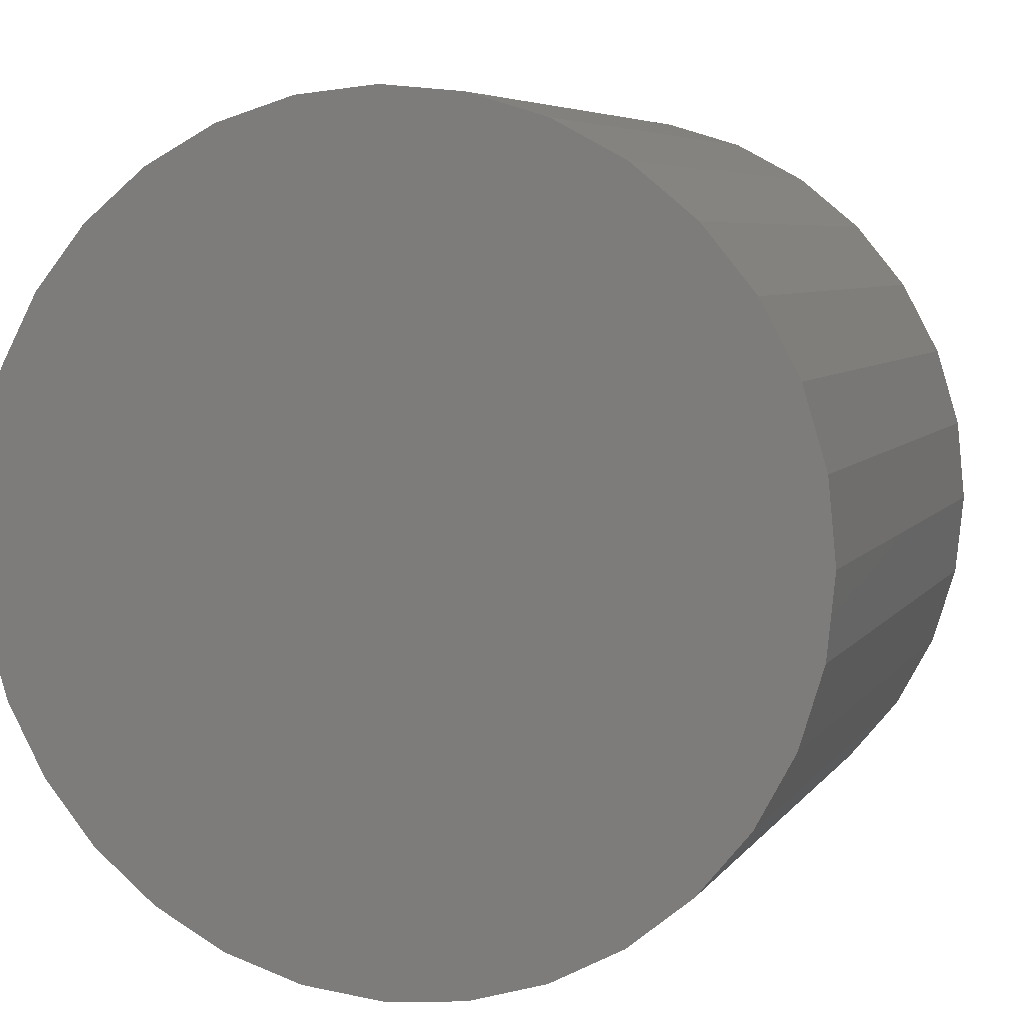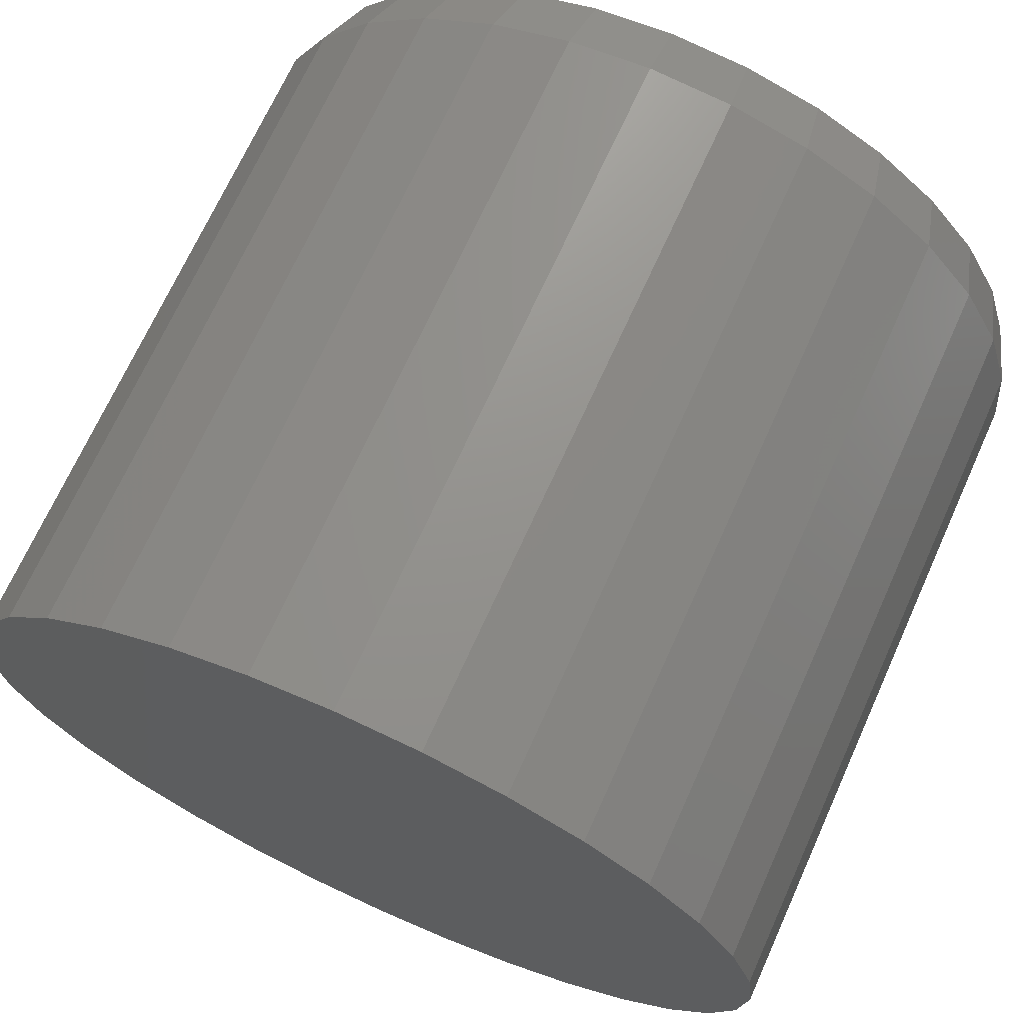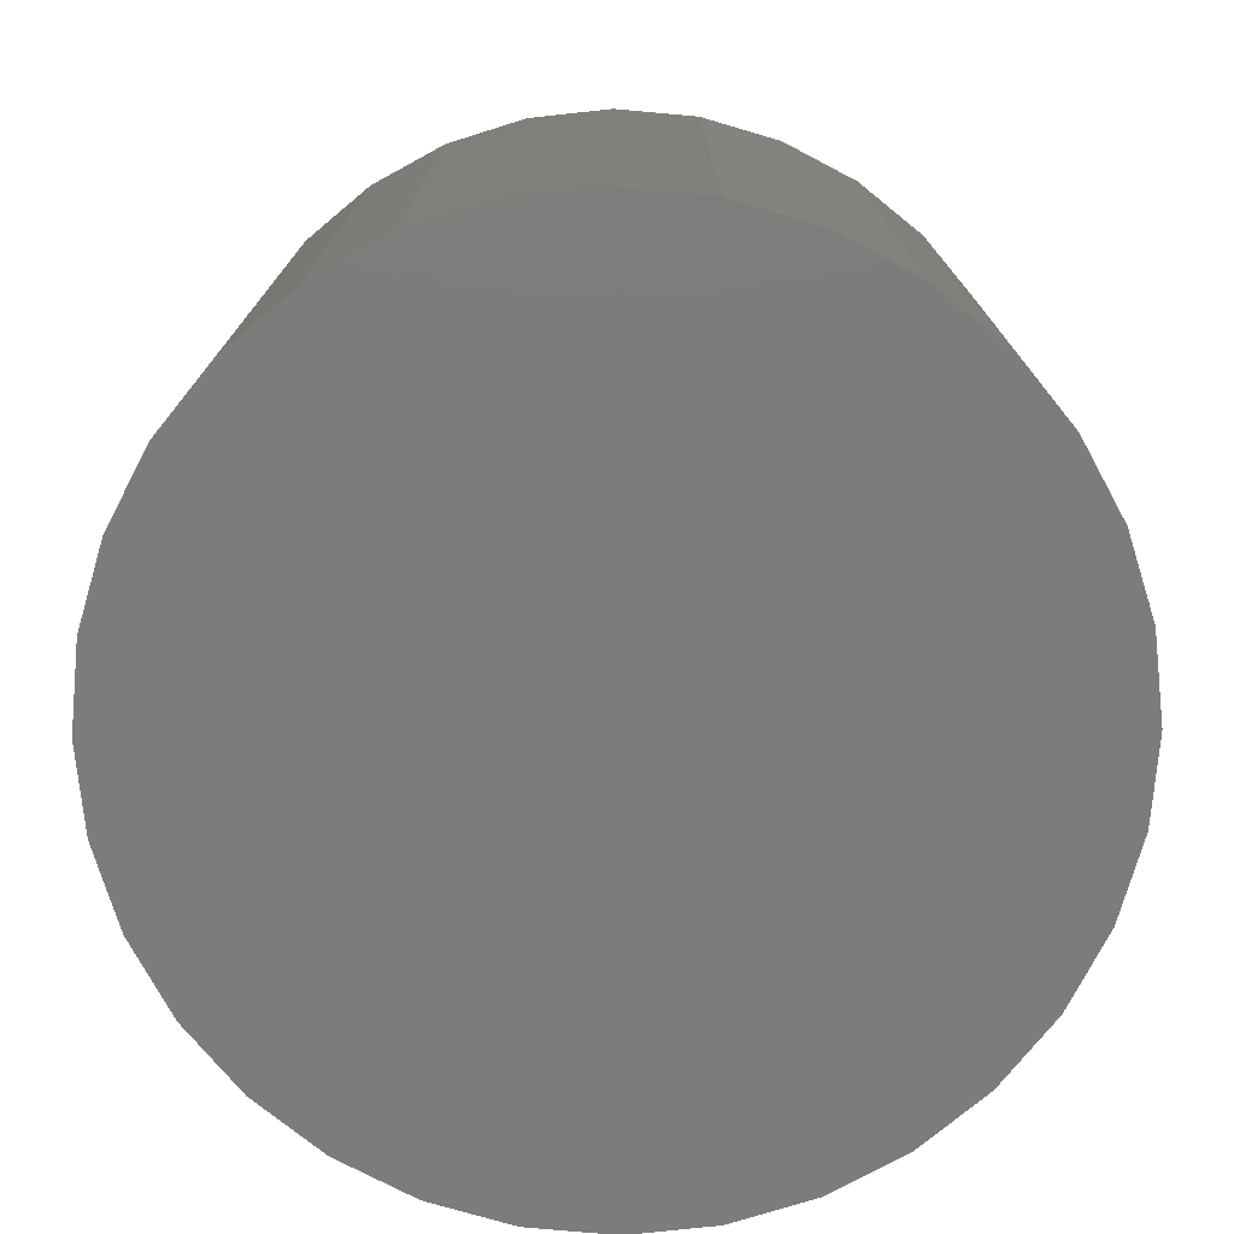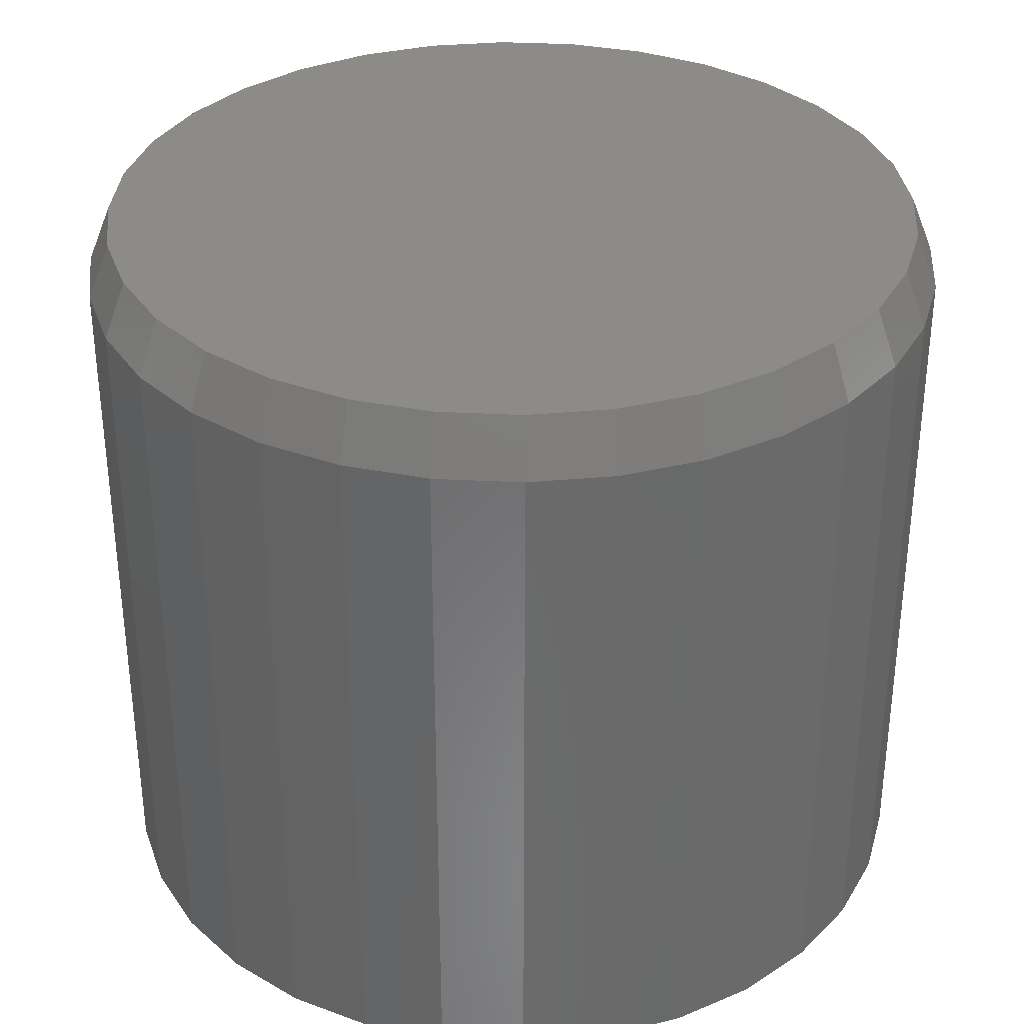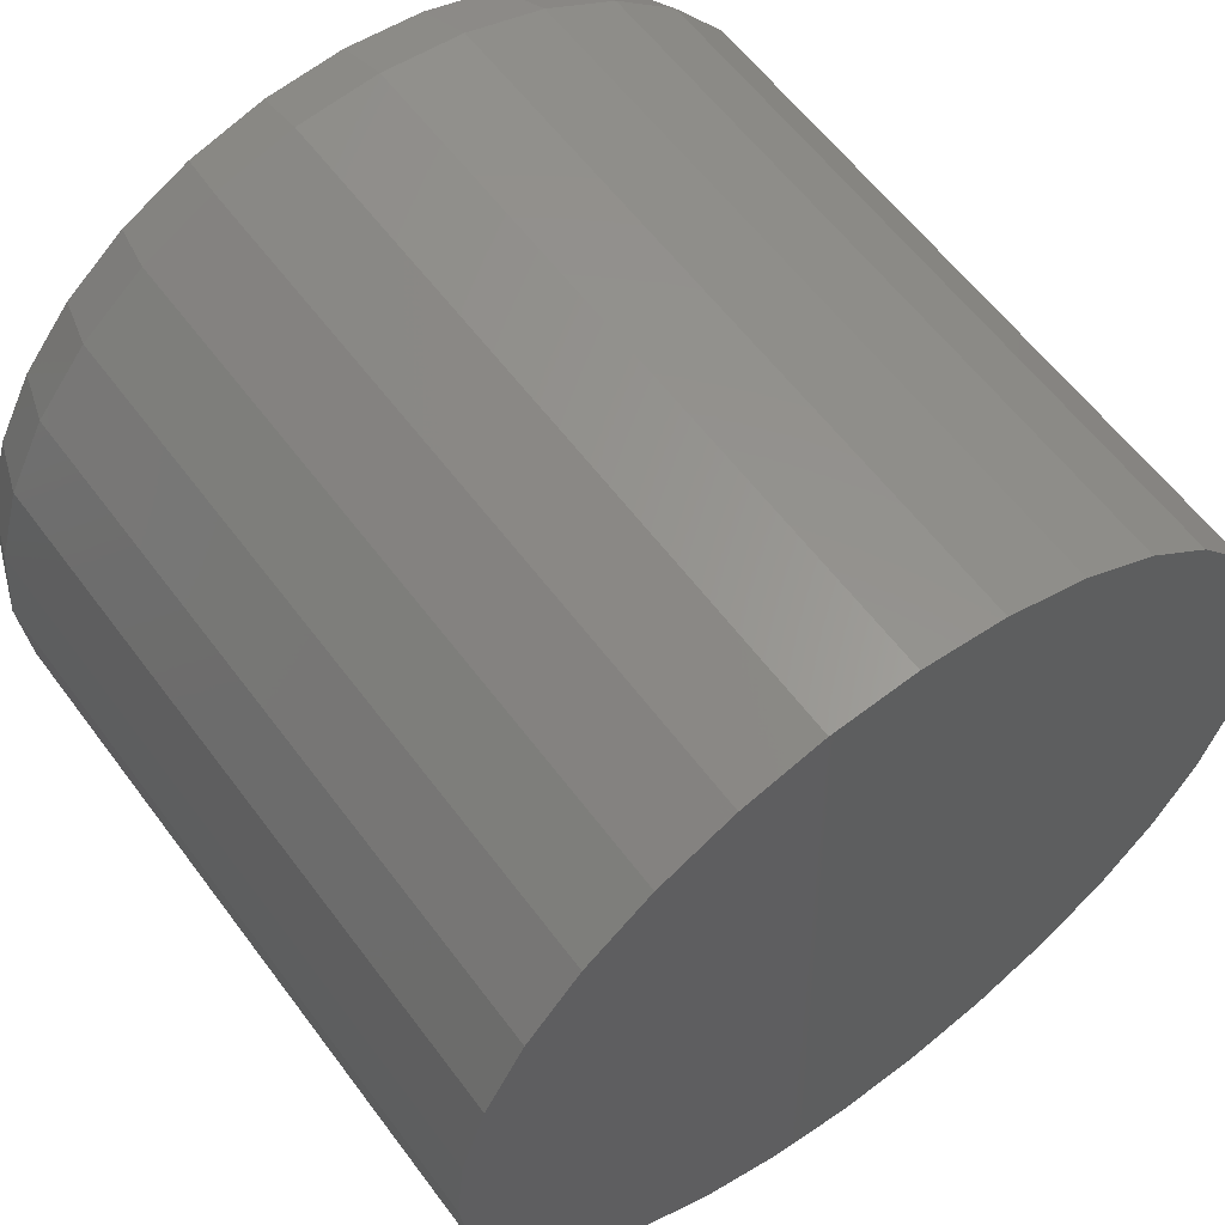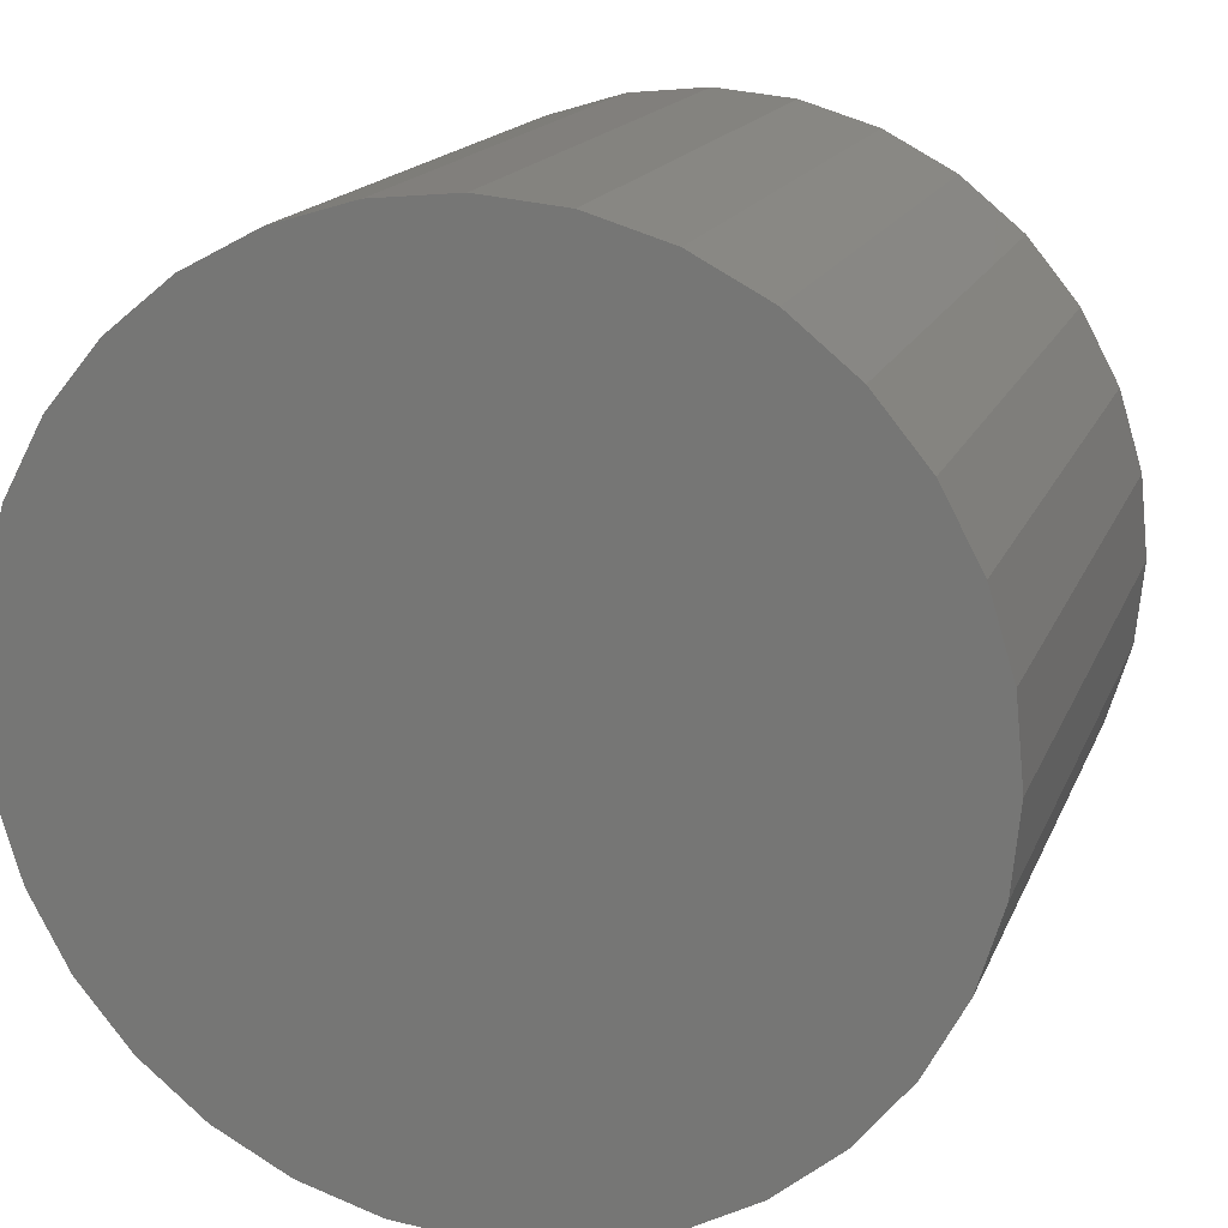
<metadata>
{"format":"stl","ext":"stl","renderer":"f3d","projection":"perspective","resolution":1024,"background":"white","views":[{"elev":5.9,"azim":-161.0,"up":"+Y"},{"elev":69.8,"azim":-155.7,"up":"+Y"},{"elev":-75.7,"azim":-89.5,"up":"+Z"},{"elev":33.8,"azim":-12.8,"up":"+Z"},{"elev":59.5,"azim":143.6,"up":"+Y"},{"elev":16.3,"azim":-163.2,"up":"+Y"}]}
</metadata>
<code>
# stl→obj: 96 verts, 188 faces
v -0.1031 0.5578 0.5234
v 0.1189 0.5578 0.5234
v 0.007895 0.5687 0.5234
v 0.2255 0.5255 0.5234
v -0.2098 0.5255 0.5234
v 0.3239 0.4729 0.5234
v -0.3081 0.4729 0.5234
v 0.4101 0.4022 0.5234
v -0.3943 0.4022 0.5234
v 0.4808 0.316 0.5234
v -0.465 0.316 0.5234
v 0.5334 0.2177 0.5234
v -0.5176 0.2177 0.5234
v 0.5657 0.111 0.5234
v -0.5499 0.111 0.5234
v 0.5766 -2.843e-16 0.5234
v -0.5609 1.912e-07 0.5234
v 0.5657 -0.111 0.5234
v -0.5499 -0.111 0.5234
v 0.5334 -0.2177 0.5234
v -0.5176 -0.2177 0.5234
v 0.4808 -0.316 0.5234
v -0.465 -0.316 0.5234
v 0.4101 -0.4022 0.5234
v -0.3943 -0.4022 0.5234
v 0.3239 -0.4729 0.5234
v -0.3081 -0.4729 0.5234
v 0.2255 -0.5255 0.5234
v -0.2098 -0.5255 0.5234
v 0.1189 -0.5578 0.5234
v -0.1031 -0.5578 0.5234
v 0.007895 -0.5687 0.5234
v 0.6079 0 -0.5234
v 0.6079 -1.47e-16 0.4453
v 0.5964 -0.1171 -0.5234
v 0.5964 -0.1171 0.4453
v 0.5622 -0.2296 -0.5234
v 0.5622 -0.2296 0.4453
v 0.5068 -0.3333 -0.5234
v 0.5068 -0.3333 0.4453
v 0.4322 -0.4243 -0.5234
v 0.4322 -0.4243 0.4453
v 0.3412 -0.4989 -0.5234
v 0.3412 -0.4989 0.4453
v 0.2375 -0.5543 -0.5234
v 0.2375 -0.5543 0.4453
v 0.1249 -0.5885 -0.5234
v 0.1249 -0.5885 0.4453
v 0.007895 -0.6 -0.5234
v 0.007895 -0.6 0.4453
v -0.1092 -0.5885 -0.5234
v -0.1092 -0.5885 0.4453
v -0.2217 -0.5543 -0.5234
v -0.2217 -0.5543 0.4453
v -0.3254 -0.4989 -0.5234
v -0.3254 -0.4989 0.4453
v -0.4164 -0.4243 -0.5234
v -0.4164 -0.4243 0.4453
v -0.491 -0.3333 -0.5234
v -0.491 -0.3333 0.4453
v -0.5464 -0.2296 -0.5234
v -0.5464 -0.2296 0.4453
v -0.5806 -0.1171 -0.5234
v -0.5806 -0.1171 0.4453
v -0.5921 7.348e-17 -0.5234
v -0.5921 7.348e-17 0.4453
v -0.5806 0.1171 -0.5234
v -0.5806 0.1171 0.4453
v -0.5464 0.2296 -0.5234
v -0.5464 0.2296 0.4453
v -0.491 0.3333 -0.5234
v -0.491 0.3333 0.4453
v -0.4164 0.4243 -0.5234
v -0.4164 0.4243 0.4453
v -0.3254 0.4989 -0.5234
v -0.3254 0.4989 0.4453
v -0.2217 0.5543 -0.5234
v -0.2217 0.5543 0.4453
v -0.1092 0.5885 -0.5234
v -0.1092 0.5885 0.4453
v 0.007895 0.6 -0.5234
v 0.007895 0.6 0.4453
v 0.1249 0.5885 -0.5234
v 0.1249 0.5885 0.4453
v 0.2375 0.5543 -0.5234
v 0.2375 0.5543 0.4453
v 0.3412 0.4989 -0.5234
v 0.3412 0.4989 0.4453
v 0.4322 0.4243 -0.5234
v 0.4322 0.4243 0.4453
v 0.5068 0.3333 -0.5234
v 0.5068 0.3333 0.4453
v 0.5622 0.2296 -0.5234
v 0.5622 0.2296 0.4453
v 0.5964 0.1171 -0.5234
v 0.5964 0.1171 0.4453
f 1 2 3
f 2 1 4
f 4 1 5
f 4 5 6
f 6 5 7
f 6 7 8
f 8 7 9
f 8 9 10
f 10 9 11
f 10 11 12
f 12 11 13
f 12 13 14
f 14 13 15
f 14 15 16
f 16 15 17
f 16 17 18
f 18 17 19
f 18 19 20
f 20 19 21
f 20 21 22
f 22 21 23
f 22 23 24
f 24 23 25
f 24 25 26
f 26 25 27
f 26 27 28
f 28 27 29
f 28 29 30
f 30 29 31
f 30 31 32
f 33 34 35
f 35 34 36
f 35 36 37
f 37 36 38
f 37 38 39
f 39 38 40
f 39 40 41
f 41 40 42
f 41 42 43
f 43 42 44
f 43 44 45
f 45 44 46
f 45 46 47
f 47 46 48
f 47 48 49
f 49 48 50
f 49 50 51
f 51 50 52
f 51 52 53
f 53 52 54
f 53 54 55
f 55 54 56
f 55 56 57
f 57 56 58
f 57 58 59
f 59 58 60
f 59 60 61
f 61 60 62
f 61 62 63
f 63 62 64
f 63 64 65
f 65 64 66
f 65 66 67
f 67 66 68
f 67 68 69
f 69 68 70
f 69 70 71
f 71 70 72
f 71 72 73
f 73 72 74
f 73 74 75
f 75 74 76
f 75 76 77
f 77 76 78
f 77 78 79
f 79 78 80
f 79 80 81
f 81 80 82
f 81 82 83
f 83 82 84
f 83 84 85
f 85 84 86
f 85 86 87
f 87 86 88
f 87 88 89
f 89 88 90
f 89 90 91
f 91 90 92
f 91 92 93
f 93 92 94
f 93 94 95
f 95 94 96
f 95 96 33
f 33 96 34
f 82 2 84
f 84 2 4
f 84 4 86
f 86 4 6
f 86 6 88
f 88 6 8
f 88 8 90
f 90 8 10
f 90 10 92
f 92 10 12
f 92 12 94
f 94 12 14
f 94 14 96
f 96 14 16
f 96 16 34
f 2 82 3
f 3 82 80
f 3 80 1
f 1 80 78
f 1 78 5
f 5 78 76
f 5 76 7
f 7 76 74
f 7 74 9
f 9 74 72
f 9 72 11
f 11 72 70
f 11 70 13
f 13 70 68
f 13 68 15
f 15 68 66
f 15 66 17
f 50 31 52
f 52 31 29
f 52 29 54
f 54 29 27
f 54 27 56
f 56 27 25
f 56 25 58
f 58 25 23
f 58 23 60
f 60 23 21
f 60 21 62
f 62 21 19
f 62 19 64
f 64 19 17
f 64 17 66
f 31 50 32
f 32 50 48
f 32 48 30
f 30 48 46
f 30 46 28
f 28 46 44
f 28 44 26
f 26 44 42
f 26 42 24
f 24 42 40
f 24 40 22
f 22 40 38
f 22 38 20
f 20 38 36
f 20 36 18
f 18 36 34
f 18 34 16
f 81 83 79
f 49 51 47
f 47 51 53
f 47 53 45
f 45 53 55
f 45 55 43
f 43 55 57
f 43 57 41
f 41 57 59
f 41 59 39
f 39 59 61
f 39 61 37
f 37 61 63
f 37 63 35
f 35 63 65
f 35 65 33
f 33 65 67
f 33 67 95
f 95 67 69
f 95 69 93
f 93 69 71
f 93 71 91
f 91 71 73
f 91 73 89
f 89 73 75
f 89 75 87
f 87 75 77
f 87 77 85
f 85 77 79
f 85 79 83

</code>
